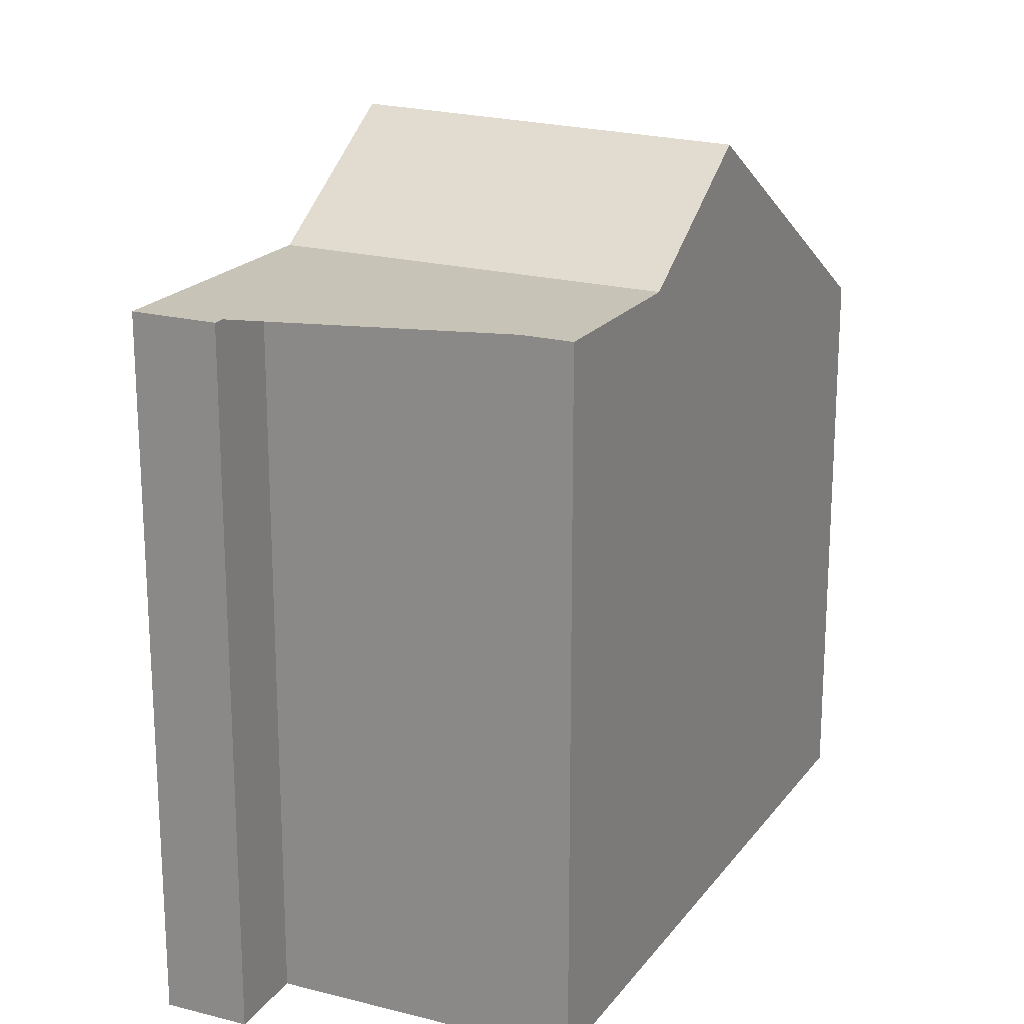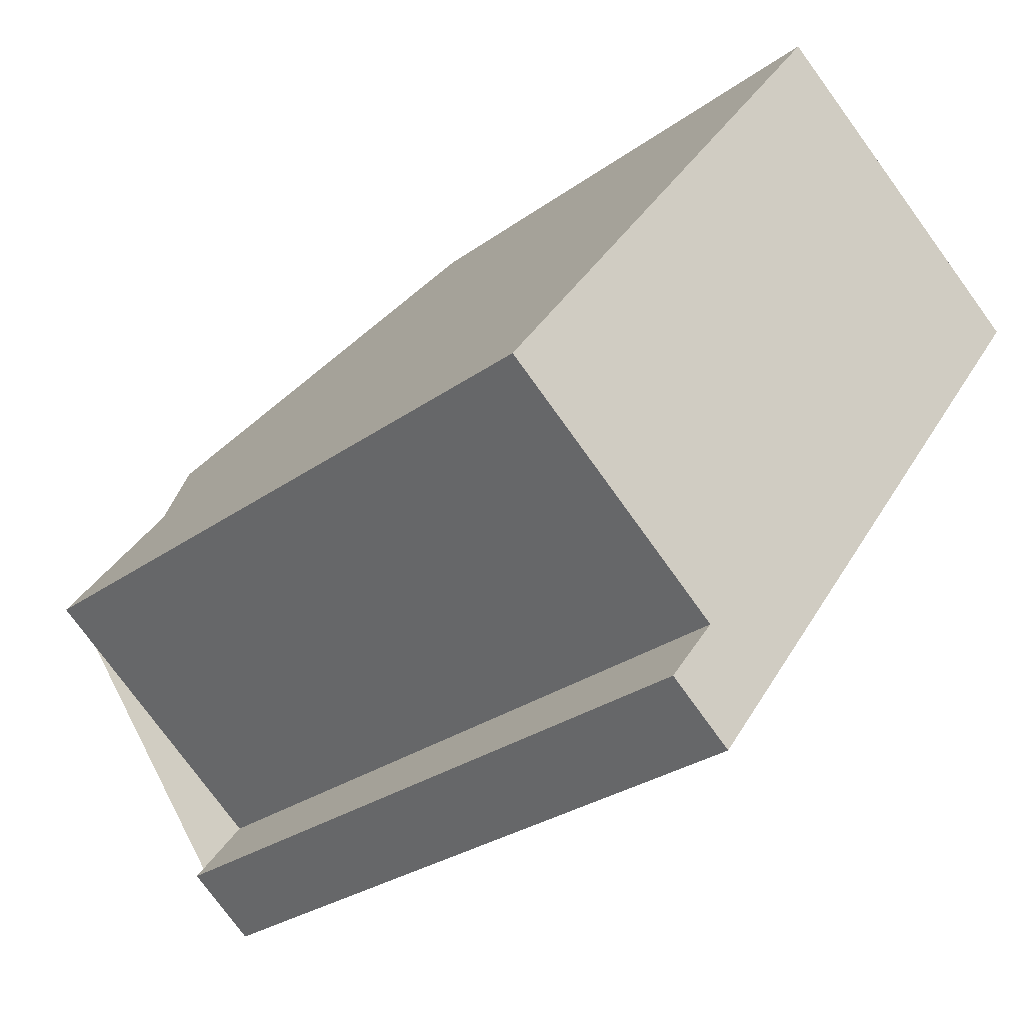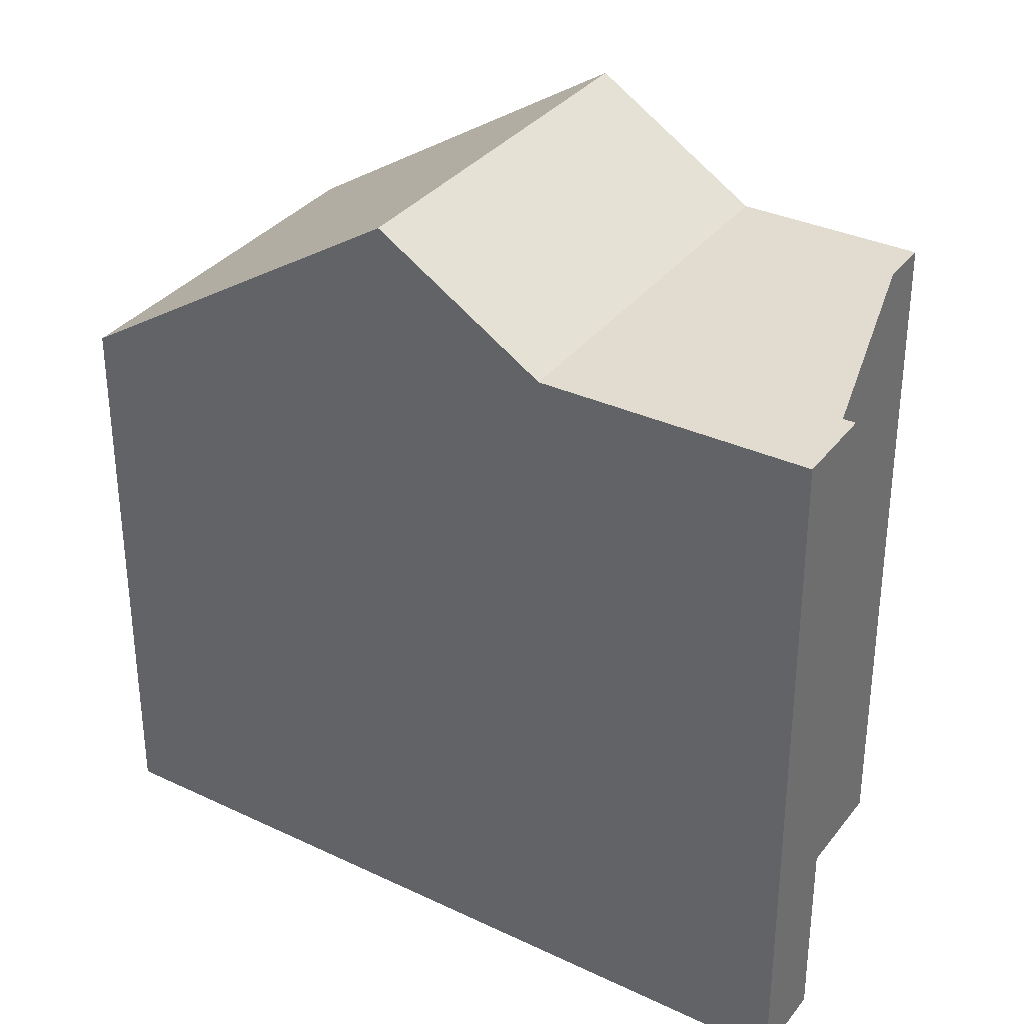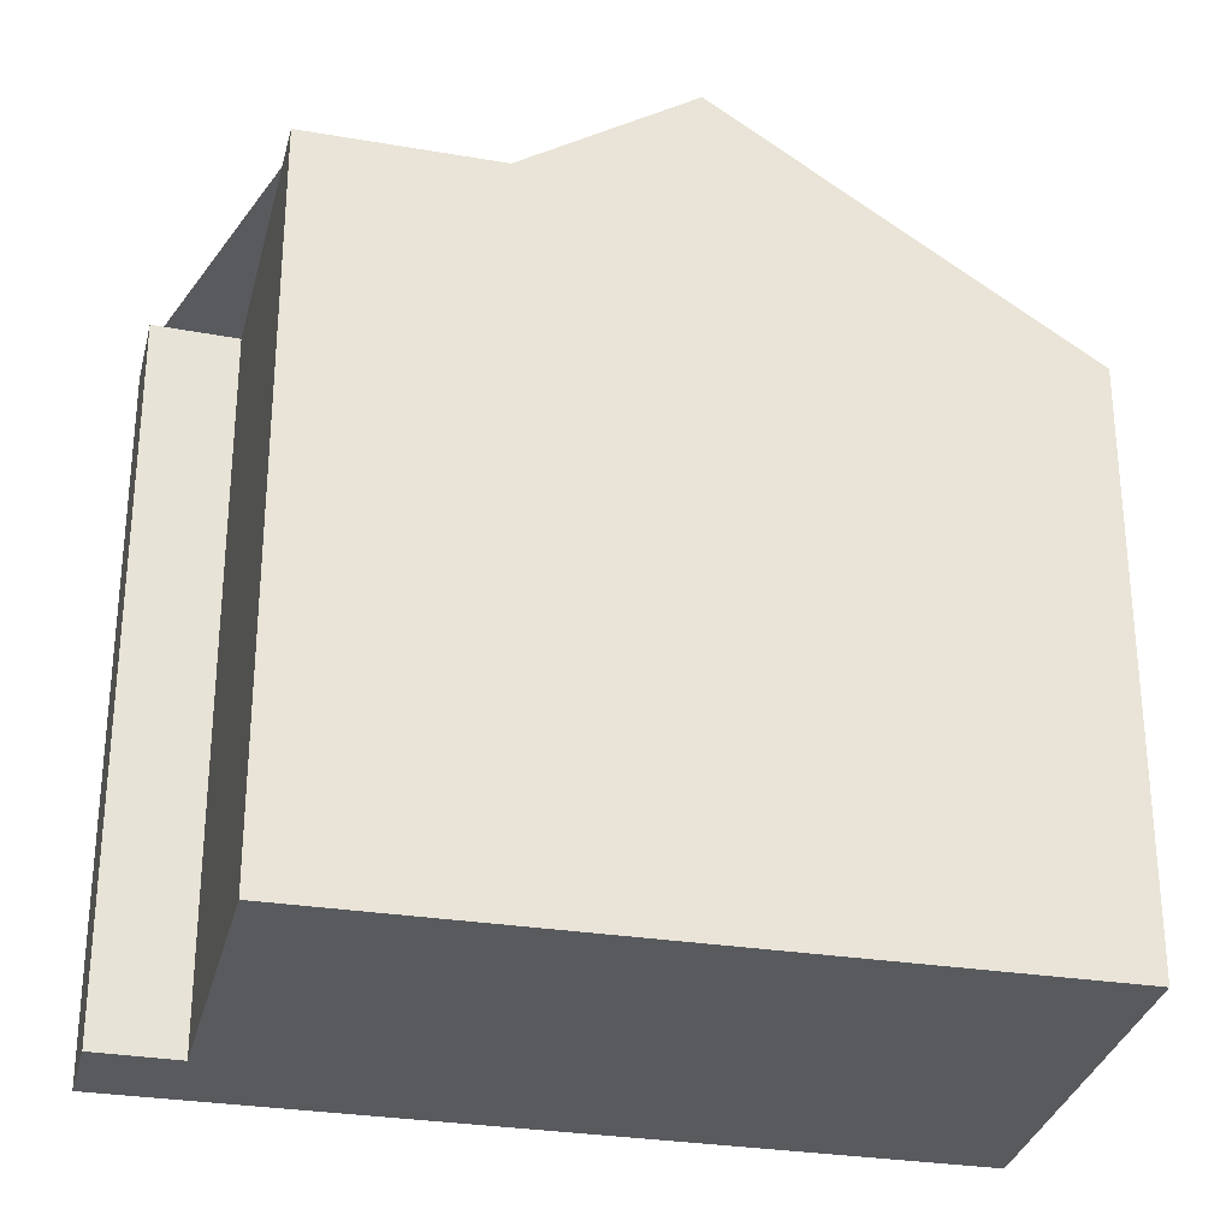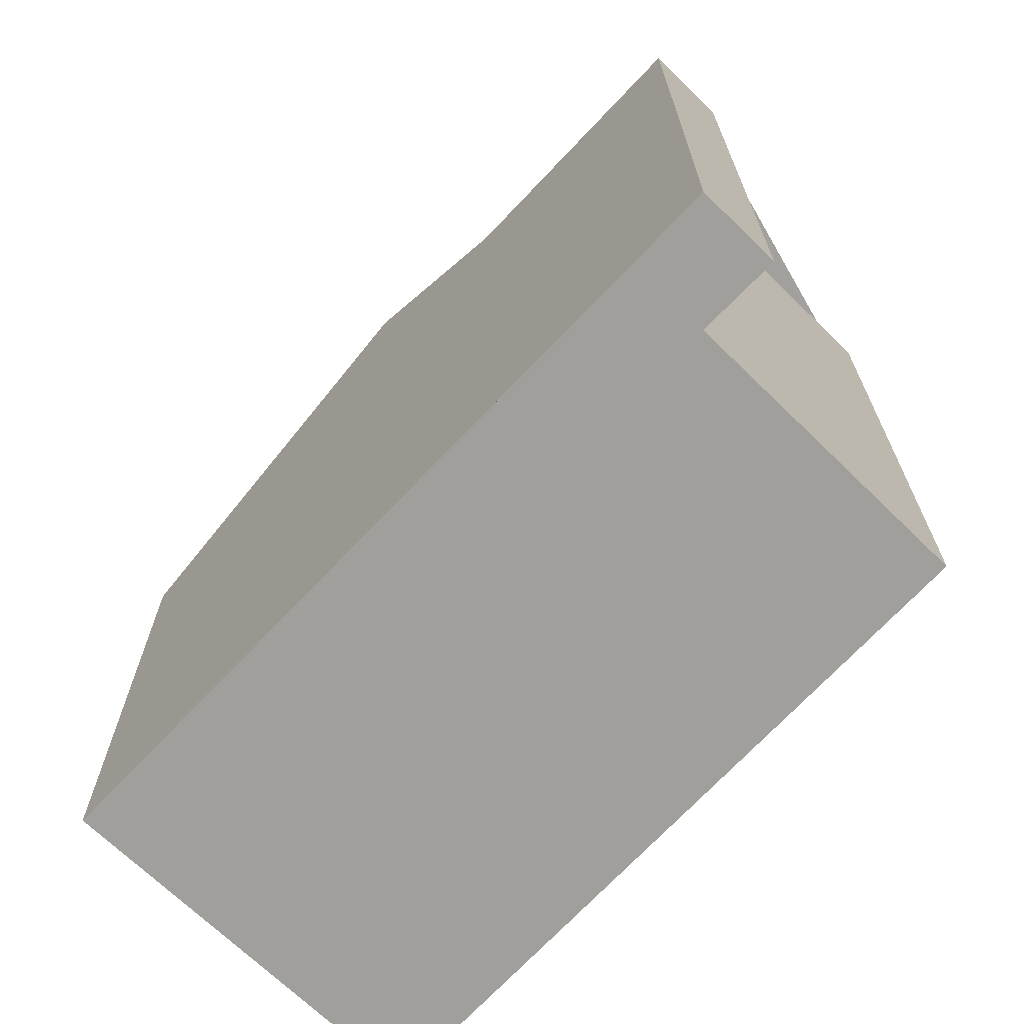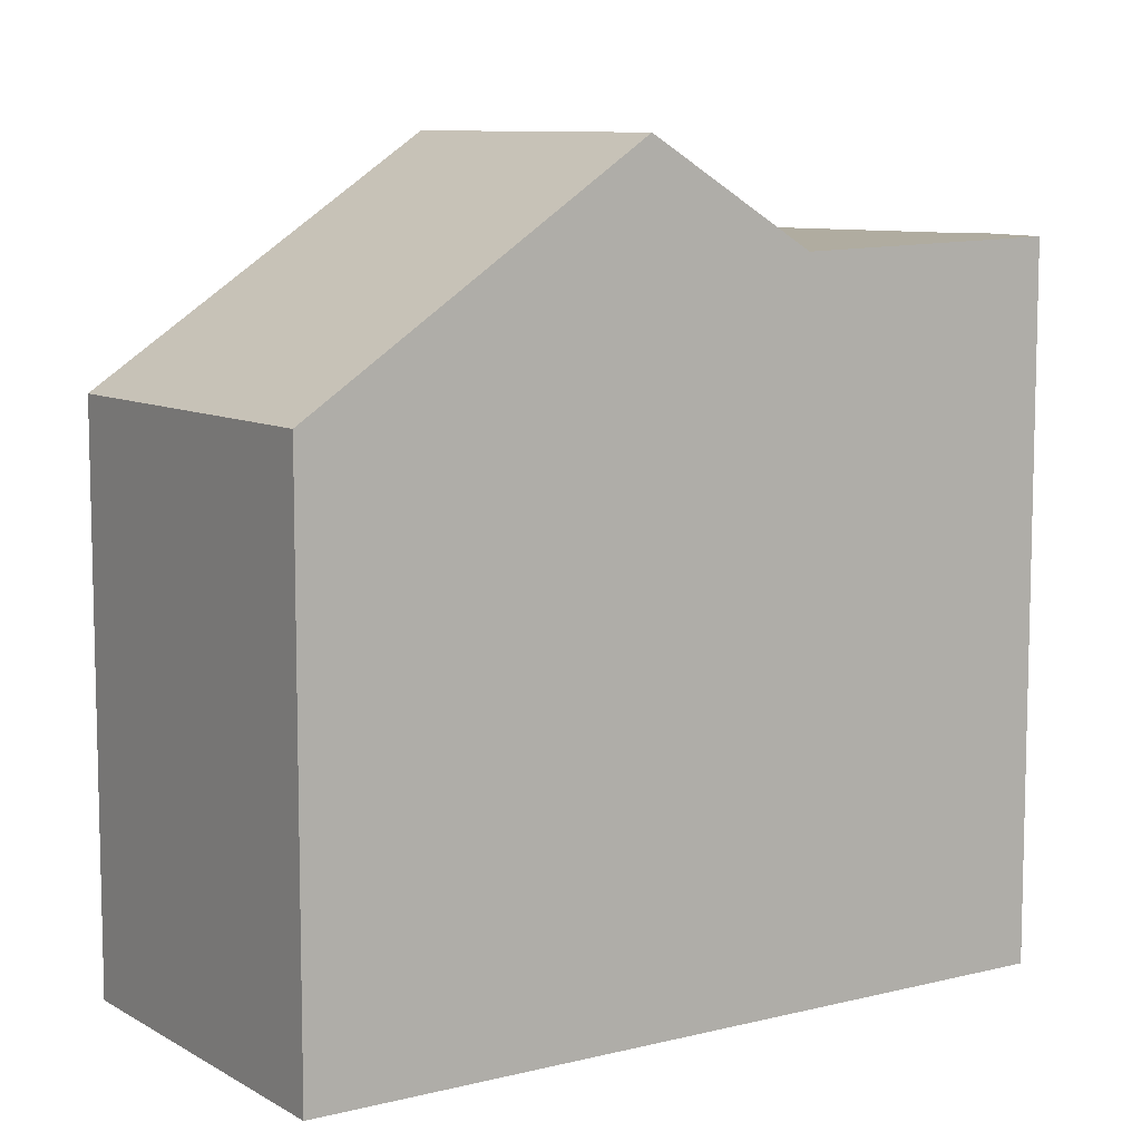
<metadata>
{"format":"obj","ext":"obj","renderer":"f3d","projection":"perspective","resolution":1024,"background":"white","views":[{"elev":20.9,"azim":62.6,"up":"+Z"},{"elev":-27.9,"azim":137.6,"up":"+Y"},{"elev":35.1,"azim":-20.5,"up":"+Z"},{"elev":-30.7,"azim":114.1,"up":"+Z"},{"elev":-71.2,"azim":-6.7,"up":"+Z"},{"elev":9.3,"azim":-87.0,"up":"+Z"}]}
</metadata>
<code>
v 11.61 115.5 1.309
v 7.603 112.5 1.372
v 13.69 104.4 3.044
v 14.55 105 3.047
v 13.9 105.9 3.023
v 16.98 108.2 3.033
v 14.3 111.8 4.287
v 10.28 108.9 4.317
v 13.03 113.5 2.887
v 8.962 110.7 2.87
v 9.134 110.8 2.871
v 7.777 112.6 1.369
v 10.44 109 4.316
v 7.807 112.6 1.402
v 9.966 114.2 1.335
v 7.635 112.4 1.407
v 11.6 115.4 1.309
v 13.03 113.5 2.887
v 10.28 108.9 4.317
v 14.3 111.8 4.287
v 11.59 107.2 2.967
v 15.57 110.1 2.98
v 15.57 110.1 2.98
v 11.59 107.2 2.967
v 10.44 109 4.316
v 11.75 107.3 2.967
v 11.75 107.3 2.967
v 13.84 104.5 3.044
v 14.3 111.8 4.287
v 14.3 111.8 4.287
v 14.39 111.7 4.197
v 13.16 105.4 3.019
v 16.47 107.8 3.031
v 13.01 105.3 3.019
v 10.54 109.1 4.315
v 7.864 112.7 1.368
v 7.893 112.6 1.399
v 9.228 110.9 2.871
v 11.85 107.4 2.968
v 11.85 107.4 2.968
v 13.27 105.5 3.02
v 10.54 109.1 4.315
v 13.95 104.6 3.045
v 8.06 112.8 1.394
v 8.033 112.8 1.365
v 9.394 111 2.872
v 10.7 109.2 4.314
v 10.7 109.2 4.314
v 12 107.5 2.968
v 12 107.5 2.968
v 13.42 105.6 3.02
v 14.09 104.7 3.045
v 11.6 115.4 1.309
v 11.61 115.5 1.309
v 11.61 115.5 -5.977
v 11.6 115.4 -5.977
v 7.635 112.4 1.407
v 7.603 112.5 1.372
v 7.603 112.5 -5.977
v 7.635 112.4 -5.977
v 13.84 104.5 3.044
v 13.69 104.4 3.044
v 13.69 104.4 -5.977
v 13.84 104.5 -5.977
v 13.9 105.9 3.023
v 14.55 105 3.047
v 14.55 105 -5.977
v 13.9 105.9 -5.977
v 16.47 107.8 3.031
v 13.9 105.9 3.023
v 13.9 105.9 -5.977
v 16.47 107.8 -5.977
v 15.57 110.1 2.98
v 16.98 108.2 3.033
v 16.98 108.2 -5.977
v 15.57 110.1 -5.977
v 13.03 113.5 2.887
v 14.3 111.8 4.287
v 14.3 111.8 -5.977
v 13.03 113.5 -5.977
v 11.61 115.5 1.309
v 13.03 113.5 2.887
v 13.03 113.5 -5.977
v 11.61 115.5 -5.977
v 10.28 108.9 4.317
v 8.962 110.7 2.87
v 8.962 110.7 -5.977
v 10.28 108.9 -5.977
v 7.603 112.5 1.372
v 7.777 112.6 1.369
v 7.777 112.6 -5.977
v 7.603 112.5 -5.977
v 8.033 112.8 1.365
v 9.966 114.2 1.335
v 9.966 114.2 -5.977
v 8.033 112.8 -5.977
v 8.962 110.7 2.87
v 7.635 112.4 1.407
v 7.635 112.4 -5.977
v 8.962 110.7 -5.977
v 9.966 114.2 1.335
v 11.6 115.4 1.309
v 11.6 115.4 -5.977
v 9.966 114.2 -5.977
v 11.59 107.2 2.967
v 10.28 108.9 4.317
v 10.28 108.9 -5.977
v 11.59 107.2 -5.977
v 13.01 105.3 3.019
v 11.59 107.2 2.967
v 11.59 107.2 -5.977
v 13.01 105.3 -5.977
v 14.39 111.7 4.197
v 15.57 110.1 2.98
v 15.57 110.1 -5.977
v 14.39 111.7 -5.977
v 13.95 104.6 3.045
v 13.84 104.5 3.044
v 13.84 104.5 -5.977
v 13.95 104.6 -5.977
v 14.3 111.8 4.287
v 14.39 111.7 4.197
v 14.39 111.7 -5.977
v 14.3 111.8 -5.977
v 16.98 108.2 3.033
v 16.47 107.8 3.031
v 16.47 107.8 -5.977
v 16.98 108.2 -5.977
v 13.69 104.4 3.044
v 13.01 105.3 3.019
v 13.01 105.3 -5.977
v 13.69 104.4 -5.977
v 7.777 112.6 1.369
v 7.864 112.7 1.368
v 7.864 112.7 -5.977
v 7.777 112.6 -5.977
v 14.09 104.7 3.045
v 13.95 104.6 3.045
v 13.95 104.6 -5.977
v 14.09 104.7 -5.977
v 7.864 112.7 1.368
v 8.033 112.8 1.365
v 8.033 112.8 -5.977
v 7.864 112.7 -5.977
v 14.55 105 3.047
v 14.09 104.7 3.045
v 14.09 104.7 -5.977
v 14.55 105 -5.977
v 16.98 108.2 -5.977
v 13.9 105.9 -5.977
v 14.55 105 -5.977
v 13.69 104.4 -5.977
v 7.603 112.5 -5.977
v 11.61 115.5 -5.977
f 11 10 8 13
f 14 12 2 16
f 45 36 37 44
f 30 7 9 18
f 18 9 1 17
f 16 10 11 14
f 44 37 38 46
f 40 27 32 41
f 35 25 26 39
f 32 27 21 34
f 25 19 24 26
f 46 38 42 47
f 31 20 29
f 41 32 28 43
f 34 3 28 32
f 36 12 14 37
f 37 14 11 38
f 51 33 6 22 50
f 49 23 31 29 48
f 38 11 13 42
f 52 4 5 33 51
f 44 15 45
f 46 18 17 15 44
f 47 30 18 46
f 50 40 41 51
f 48 35 39 49
f 51 41 43 52
f 54 55 56 53
f 58 59 60 57
f 62 63 64 61
f 66 67 68 65
f 70 71 72 69
f 74 75 76 73
f 78 79 80 77
f 82 83 84 81
f 86 87 88 85
f 90 91 92 89
f 94 95 96 93
f 98 99 100 97
f 102 103 104 101
f 106 107 108 105
f 110 111 112 109
f 114 115 116 113
f 118 119 120 117
f 122 123 124 121
f 126 127 128 125
f 130 131 132 129
f 134 135 136 133
f 138 139 140 137
f 142 143 144 141
f 146 147 148 145
f 150 151 152 153 154 149

</code>
